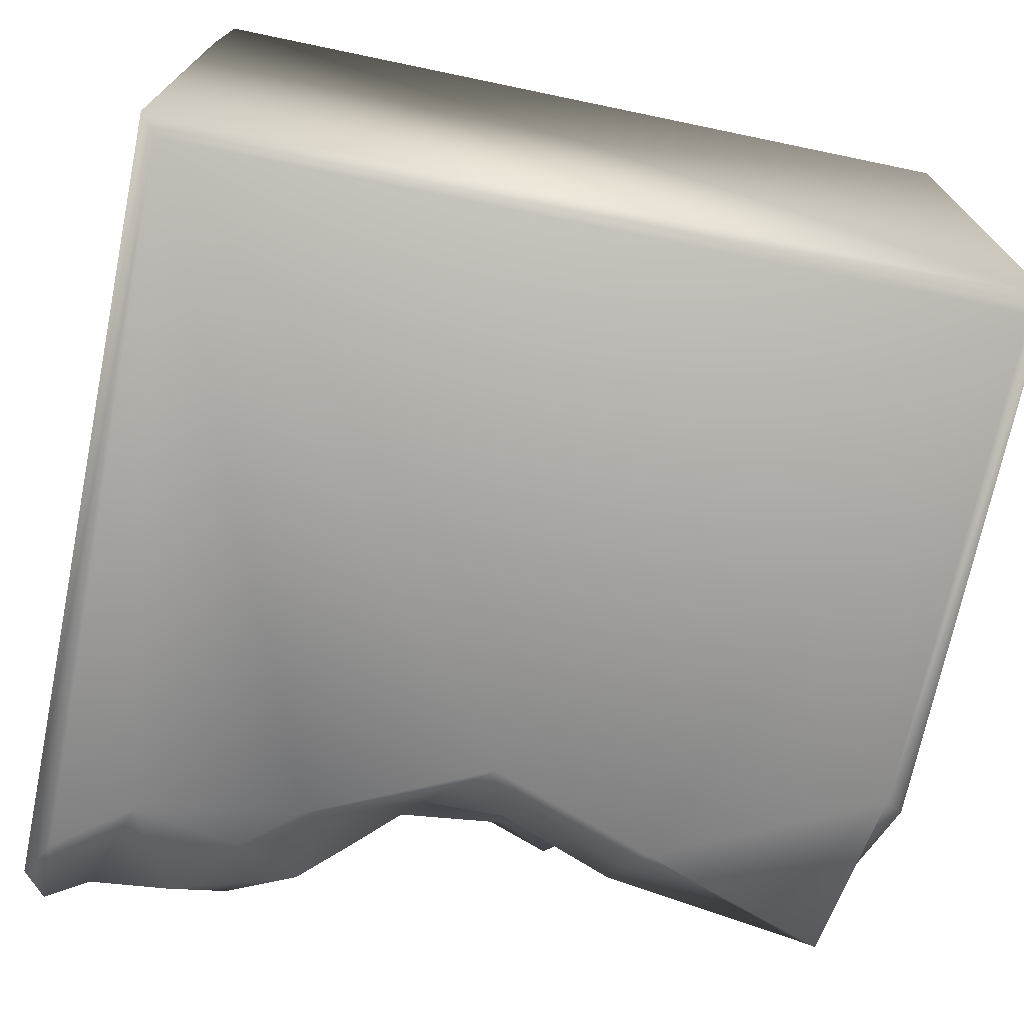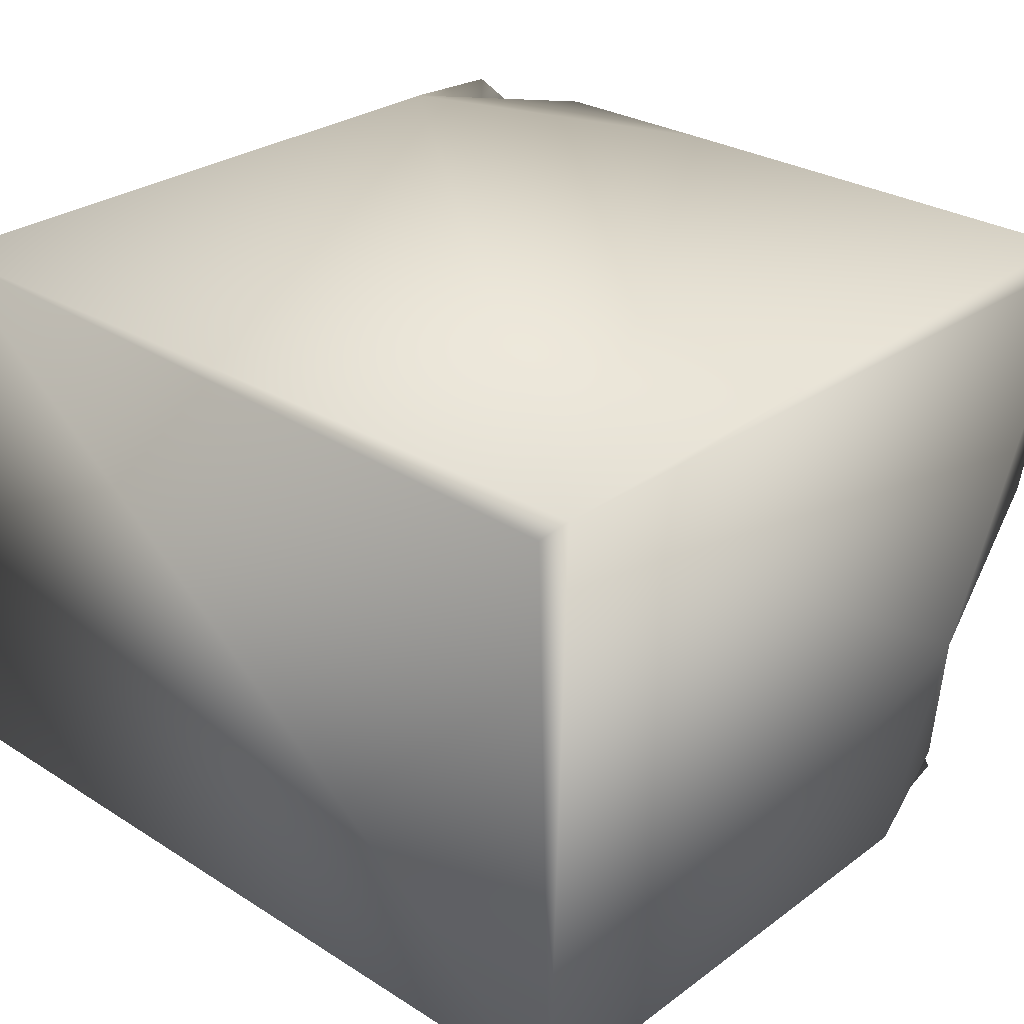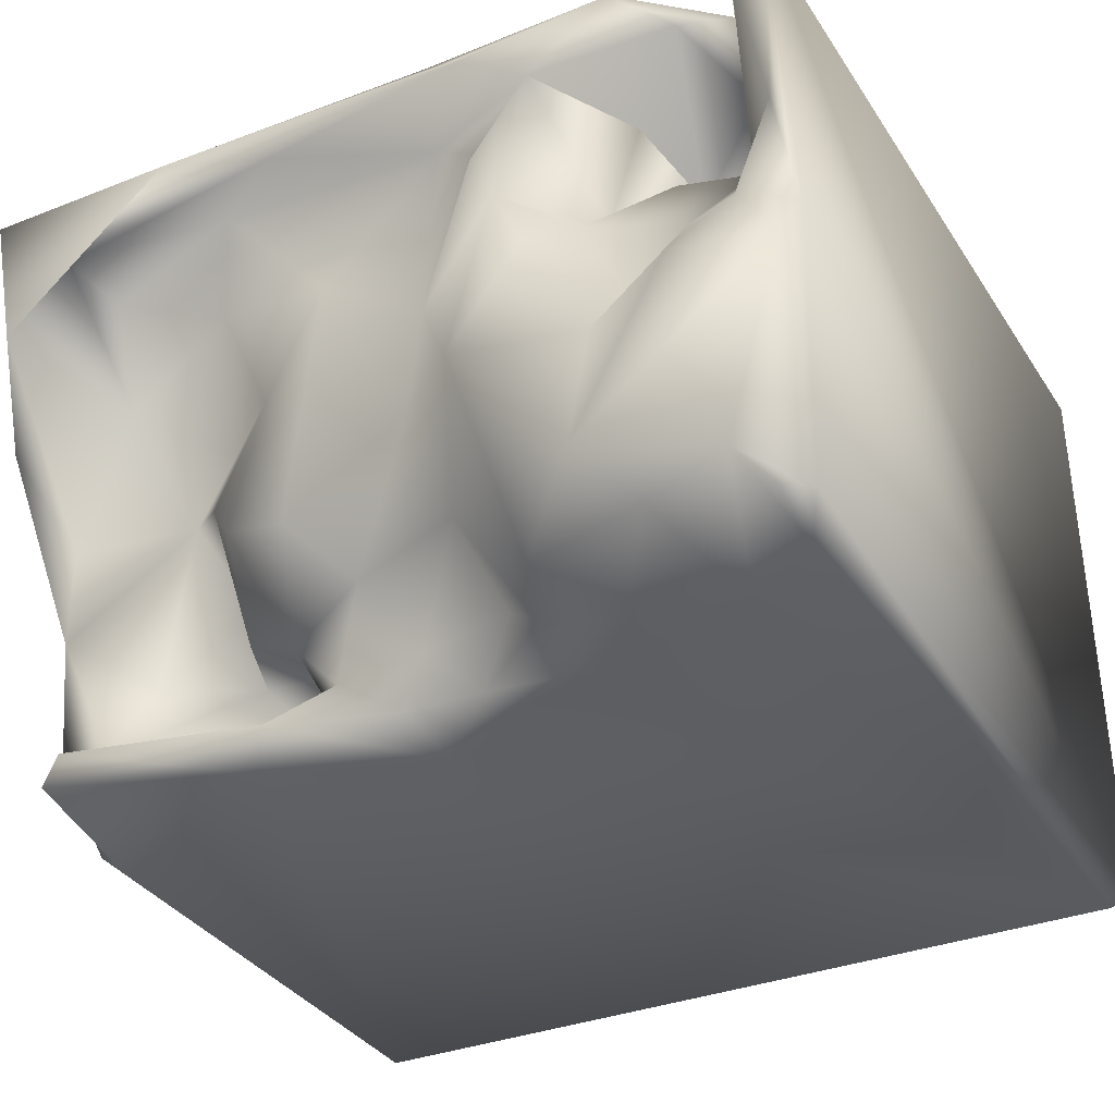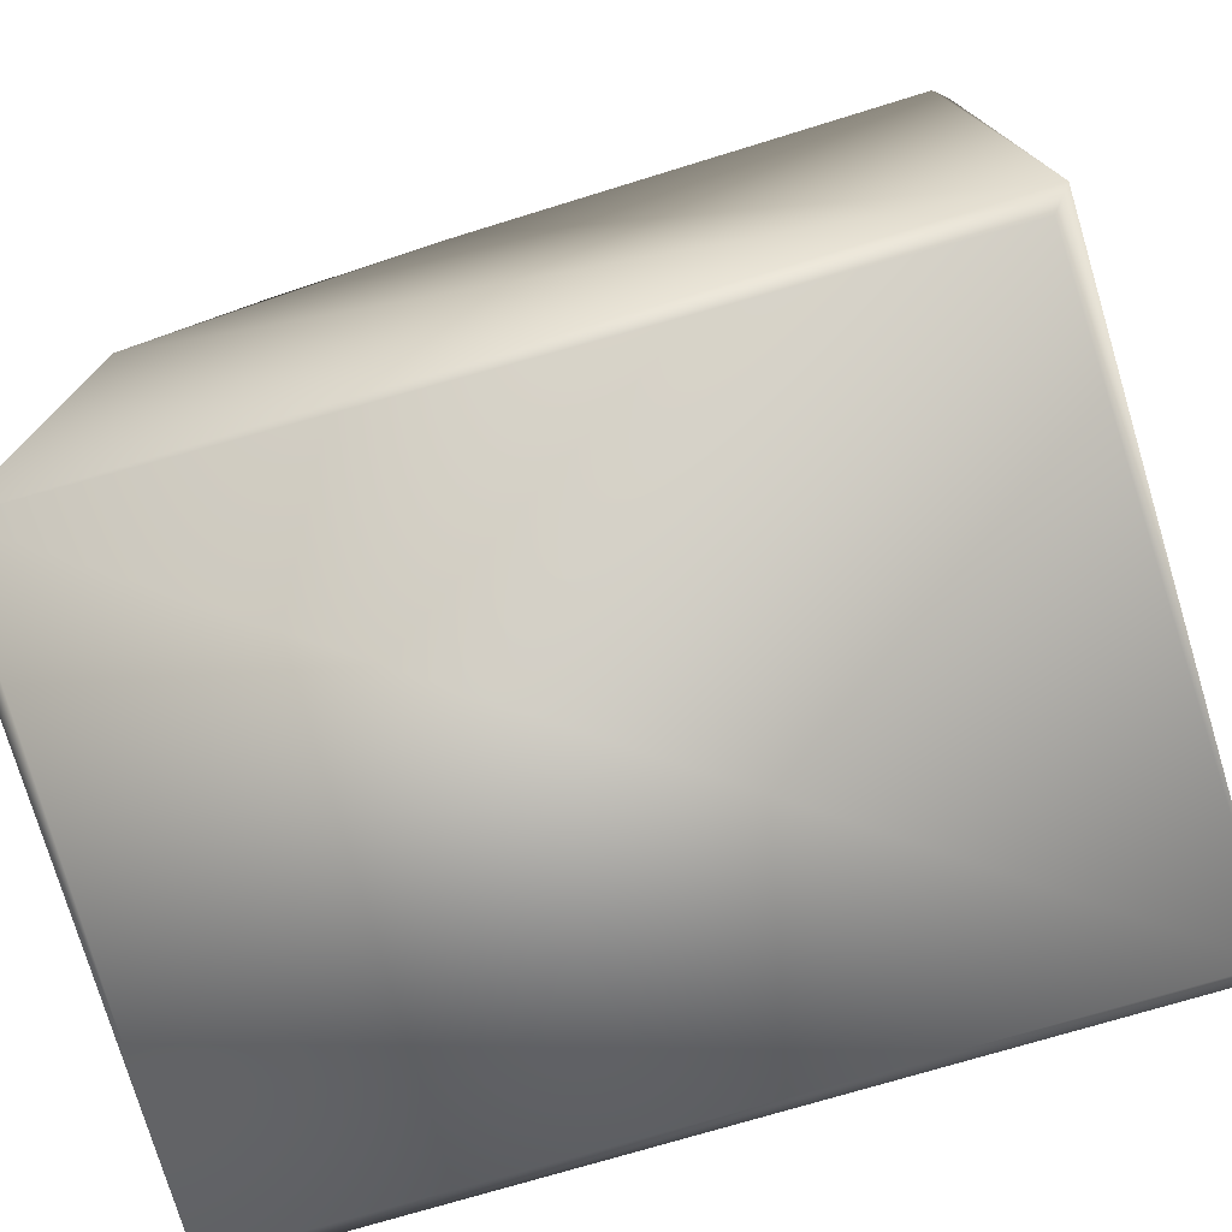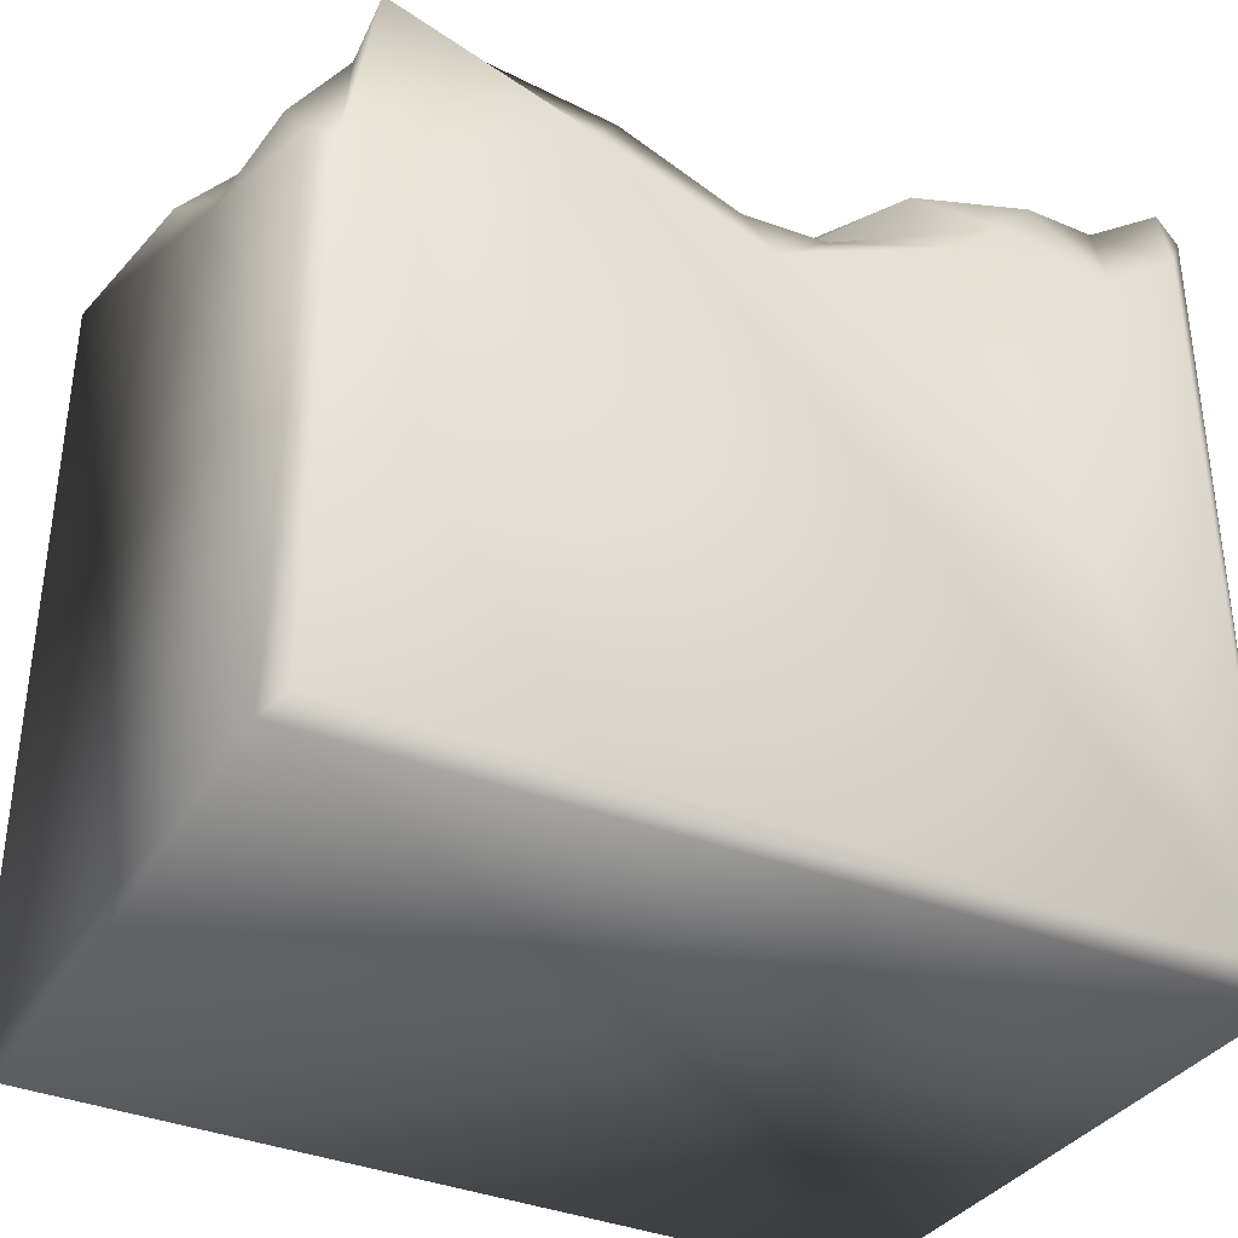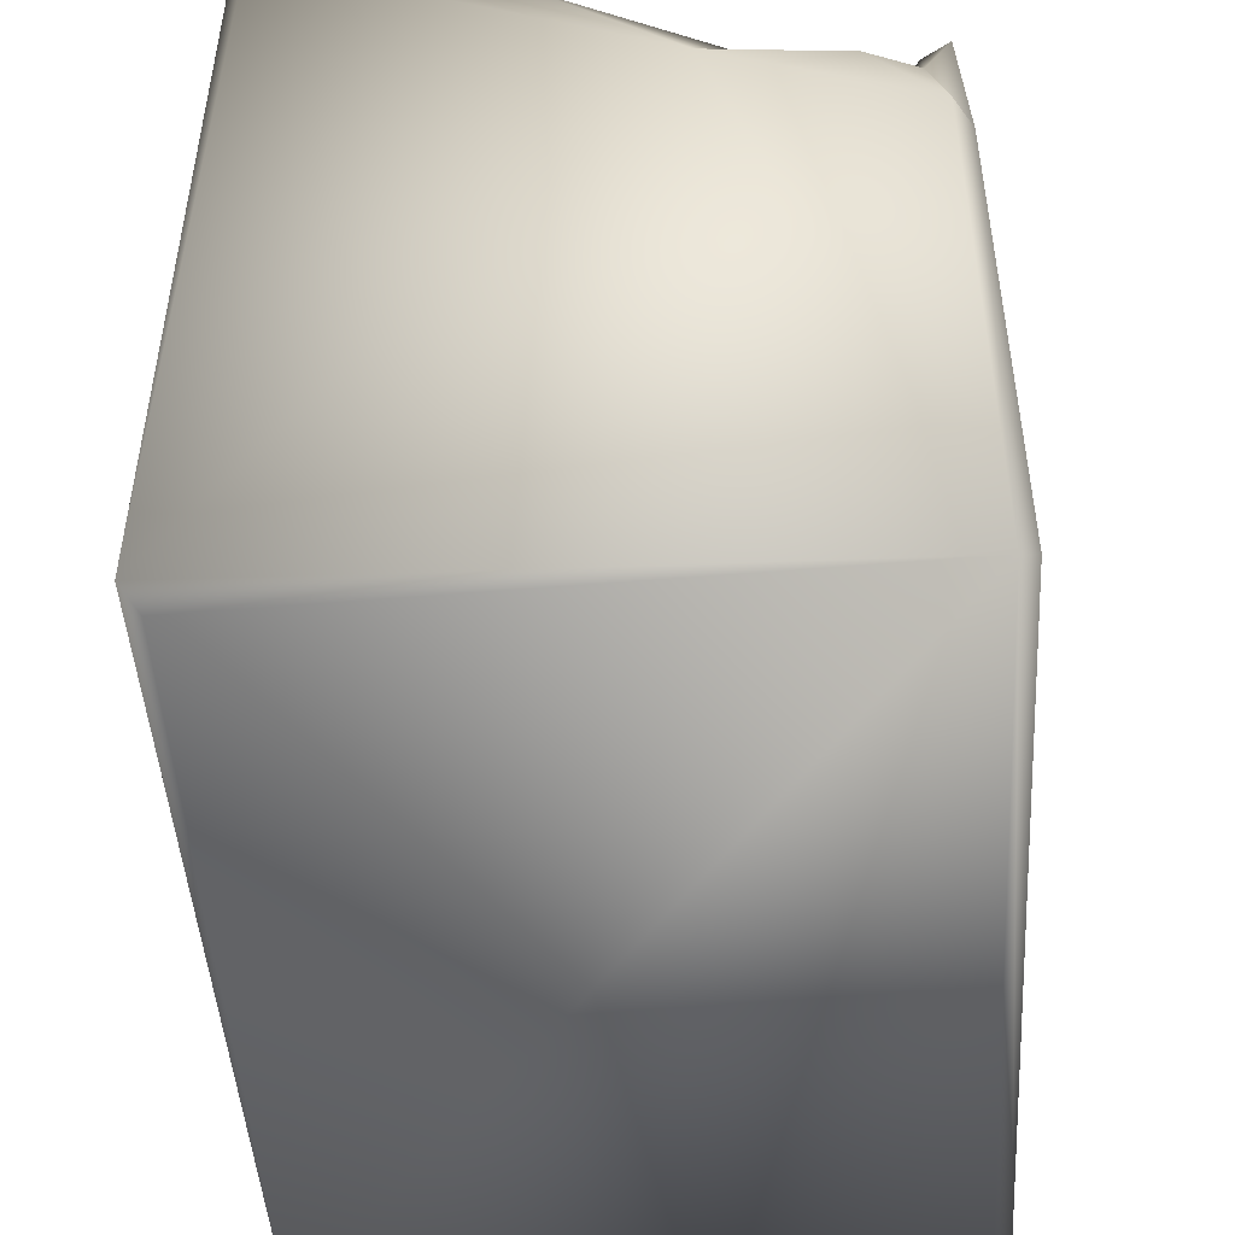
<metadata>
{"format":"obj","ext":"obj","renderer":"f3d","projection":"perspective","resolution":1024,"background":"white","views":[{"elev":-71.2,"azim":-11.6,"up":"+Z"},{"elev":29.2,"azim":43.0,"up":"+Z"},{"elev":-34.0,"azim":-152.0,"up":"+Z"},{"elev":-74.9,"azim":16.7,"up":"+Y"},{"elev":-35.4,"azim":152.3,"up":"+Y"},{"elev":-46.4,"azim":93.8,"up":"+Y"}]}
</metadata>
<code>
o Liquid_Domain
v -8.136 -9.101 6.215
v -8.487 -8.756 5.864
v 8.134 -9.109 5.864
v 8.476 -9.101 -5.87
v -8.485 -9.103 -5.864
v -8.134 -8.756 -6.217
v 8.134 -8.756 -6.217
v 8.482 3.401 -1.797
v 8.464 7.003 5.879
v -8.469 6.475 -5.841
v 8.455 1.65 -5.859
v 8.477 -8.756 6.215
v -3.173 3.876 -6.205
v 8.034 1.366 -6.209
v 3.68 3.455 -6.178
v 8.35 3.249 -4.516
v -8.451 6.211 0.1904
v 3.474 1.38 -5.01
v 0.3404 2.244 -6.182
v 3.588 1.014 -4.523
v 2.769 2.614 -4.59
v 7.441 4.801 -6.125
v -8.38 6.873 5.833
v -5.254 1.915 3.409
v 4.584 2.029 -3.441
v 2.85 2.488 -3.784
v 7.114 3.495 -4.836
v -6.495 4.497 -6.187
v -5.131 2.622 4.356
v 4.769 2.239 -1.794
v -4.988 3.011 2.433
v 6.463 2.948 -3.334
v 2.966 3.593 -3.824
v 5.666 3.468 -5.097
v -7.927 4.231 6.189
v -4.016 4.47 2.81
v -7.298 3.95 2.614
v 4.202 3.24 -3.223
v 7.891 4.121 -2.565
v 2.094 3.45 -4.746
v 7.658 3.704 -5.58
v 0.6968 3.408 -5.682
v 3.049 4.297 -5.749
v -6.655 4.281 1.978
v 5.449 3.543 -0.3294
v -1.597 3.761 -4.493
v 0.2487 3.534 -4.65
v -0.9366 3.413 -5.735
v -4.334 4.868 -6.154
v -7.061 4.376 4.644
v -4.752 4.656 4.714
v 6.447 4.645 2.084
v 1.026 4.593 -3.538
v 7.006 4.964 -5.618
v -7.999 5.604 -6.197
v -1.351 6.652 6.147
v 8.133 6.721 6.195
v -5.776 5.341 2.327
v 7.483 4.594 -0.9035
v 4.696 4.083 -0.4917
v -2.585 4.505 -5.401
v -7.27 5.331 1.967
v 4.498 3.777 0.9434
v 8.342 5.737 0.999
v 3.908 4.683 -1.611
v 2.041 5.571 -2.55
v -1.156 5.039 -3.139
v -7.149 5.564 5.66
v -6.204 6.088 5.429
v -3.356 6.519 5.129
v -4.126 5.873 1.625
v 7.84 7.014 2.865
v -4.843 4.938 0.1496
v -0.9398 5.618 5.003
v -2.777 6.71 2.284
v 3.824 5.41 2.928
v -6.076 5.638 1.047
v 2.986 5.069 0.8299
v -0.3689 5.432 -0.8957
v -5.6 6.604 -5.254
v -5.202 6.804 6.029
v -1.873 5.796 4.429
v 2.135 6.721 5.302
v 3.426 6.175 4.725
v 6.03 5.939 3.698
v 1.423 5.695 2.55
v -0.6332 5.42 1.392
v -7.308 6.377 0.6576
v -7.632 6.867 5.523
v -2.055 6.935 5.694
v -3.525 6.958 0.7583
v -4.821 6.962 -1.742
v -3.09 5.851 -5.186
v -7.993 6.932 -5.904
v -2.384 6.834 3.19
v -8.061 6.413 2.526
v -8.347 7.019 -0.9571
v -6.26 6.984 -0.5884
v -2.067 6.97 -1.252
v 4.449 7.073 5.798
v 6.659 6.871 4.382
v -4.472 7.07 -4.063
v -7.222 6.946 -4.925
f 1 3 12
f 4 12 3
f 3 1 4
f 5 1 2
f 4 1 5
f 4 5 6
f 7 4 6
f 12 4 8
f 9 57 12
f 9 12 8
f 5 10 6
f 14 4 7
f 11 4 14
f 7 6 15
f 6 13 19
f 7 15 14
f 12 35 1
f 6 19 15
f 4 11 8
f 8 11 16
f 20 18 21
f 14 15 22
f 2 1 23
f 2 23 5
f 26 25 20
f 20 21 26
f 27 18 20
f 13 6 28
f 38 30 25
f 5 17 10
f 38 25 26
f 25 27 20
f 32 27 25
f 18 27 34
f 29 24 50
f 30 32 25
f 26 33 38
f 26 21 33
f 18 34 21
f 19 13 48
f 19 48 42
f 1 35 23
f 23 17 5
f 29 36 24
f 24 31 37
f 60 45 30
f 30 38 60
f 39 8 16
f 21 40 33
f 43 40 21
f 40 42 47
f 41 16 11
f 42 43 19
f 15 19 43
f 14 22 41
f 41 11 14
f 36 31 24
f 31 44 37
f 30 45 32
f 32 45 39
f 38 33 65
f 27 32 39
f 21 34 43
f 42 40 43
f 28 6 55
f 28 49 13
f 29 51 36
f 37 50 24
f 52 45 63
f 60 63 45
f 38 65 60
f 41 27 39
f 16 41 39
f 53 40 47
f 33 40 53
f 61 46 48
f 47 42 48
f 46 47 48
f 34 54 43
f 27 54 34
f 61 48 13
f 6 10 55
f 12 56 35
f 29 50 69
f 31 36 44
f 44 36 58
f 63 76 52
f 78 63 60
f 52 59 45
f 39 45 59
f 65 33 66
f 53 66 33
f 46 67 47
f 67 53 47
f 54 27 41
f 41 22 54
f 15 43 54
f 22 15 54
f 12 57 56
f 60 65 78
f 39 64 8
f 39 59 64
f 49 61 13
f 70 29 69
f 29 70 51
f 51 70 36
f 37 44 62
f 36 71 58
f 76 63 78
f 58 62 44
f 52 72 59
f 66 53 79
f 53 67 79
f 93 67 61
f 61 67 46
f 93 61 49
f 35 68 23
f 50 68 69
f 50 37 68
f 9 8 64
f 70 75 36
f 76 84 85
f 52 76 85
f 52 85 101
f 36 75 71
f 62 58 77
f 71 73 77
f 79 87 86
f 76 78 86
f 78 66 86
f 65 66 78
f 55 103 28
f 49 28 80
f 28 103 80
f 49 80 93
f 35 81 68
f 35 56 81
f 74 83 84
f 89 37 62
f 84 86 74
f 74 87 82
f 74 86 87
f 76 86 84
f 88 96 62
f 77 58 71
f 77 88 62
f 64 59 72
f 98 77 73
f 86 66 79
f 17 97 10
f 67 99 79
f 68 89 23
f 69 68 81
f 70 90 74
f 68 37 89
f 82 70 74
f 84 101 85
f 89 62 96
f 101 72 52
f 96 17 23
f 75 91 71
f 87 99 75
f 87 79 99
f 93 99 67
f 93 80 102
f 94 103 55
f 10 94 55
f 74 90 83
f 84 83 101
f 70 82 95
f 70 95 75
f 82 87 95
f 9 64 72
f 95 87 75
f 96 88 17
f 97 17 88
f 98 97 88
f 77 98 88
f 71 91 73
f 73 91 92
f 73 92 98
f 102 99 93
f 81 56 90
f 90 56 100
f 56 57 100
f 100 57 9
f 70 69 81
f 90 70 81
f 100 83 90
f 72 100 9
f 101 83 100
f 72 101 100
f 23 89 96
f 75 99 91
f 99 92 91
f 98 102 97
f 92 102 98
f 99 102 92
f 102 103 97
f 97 103 10
f 102 80 103
f 103 94 10

</code>
